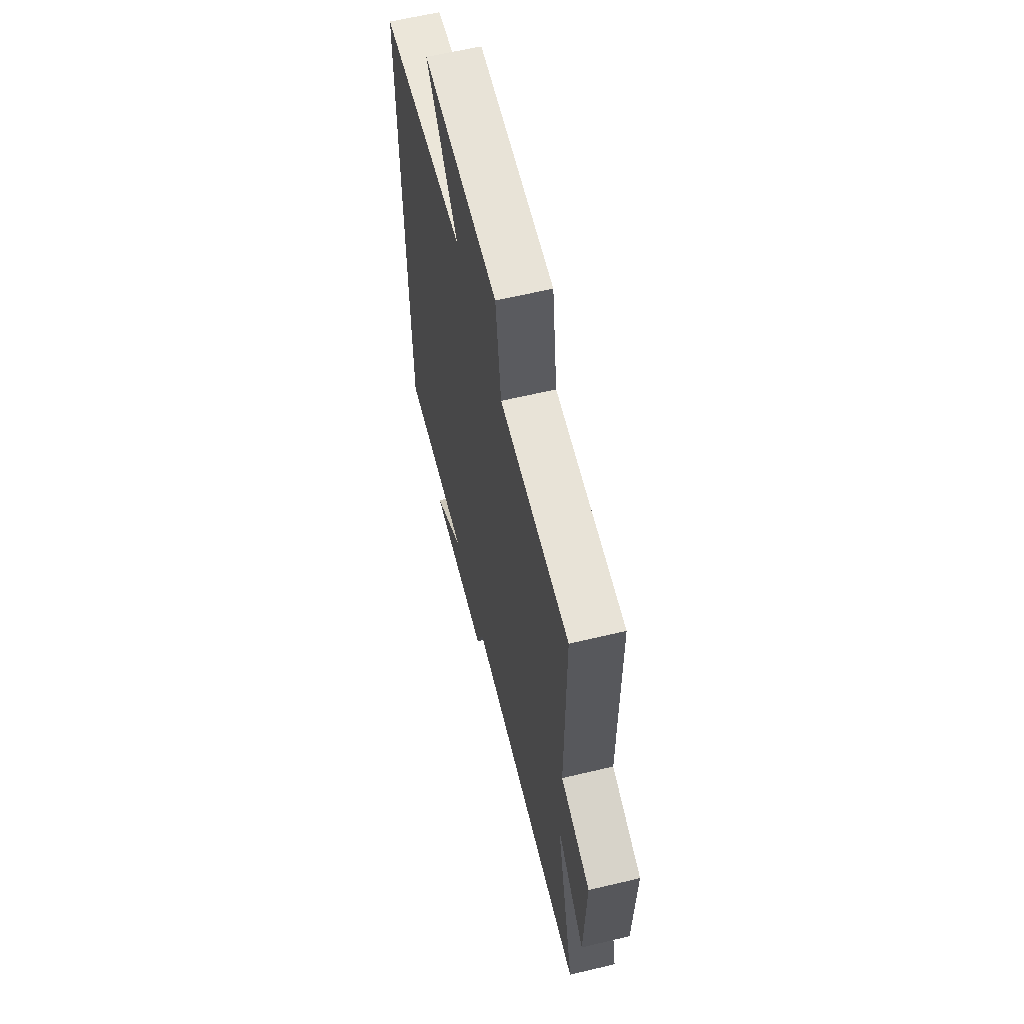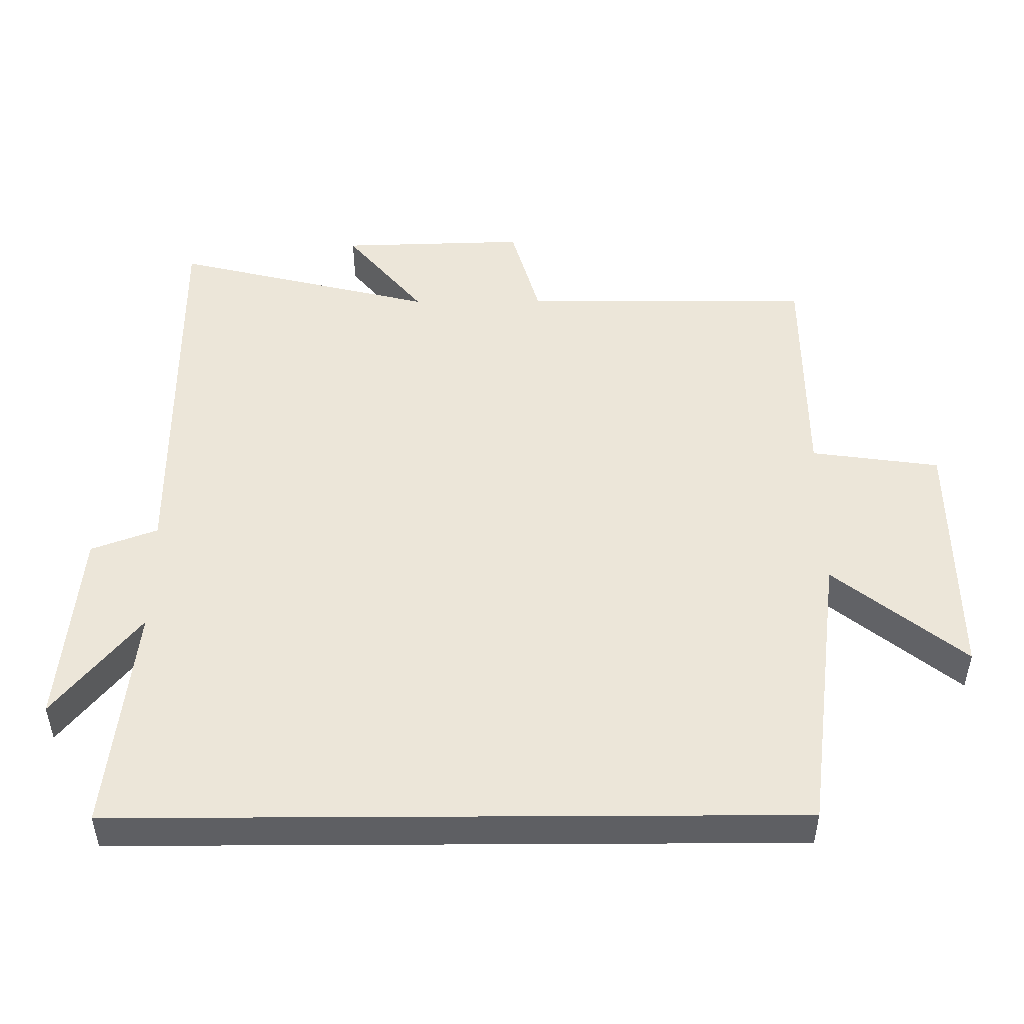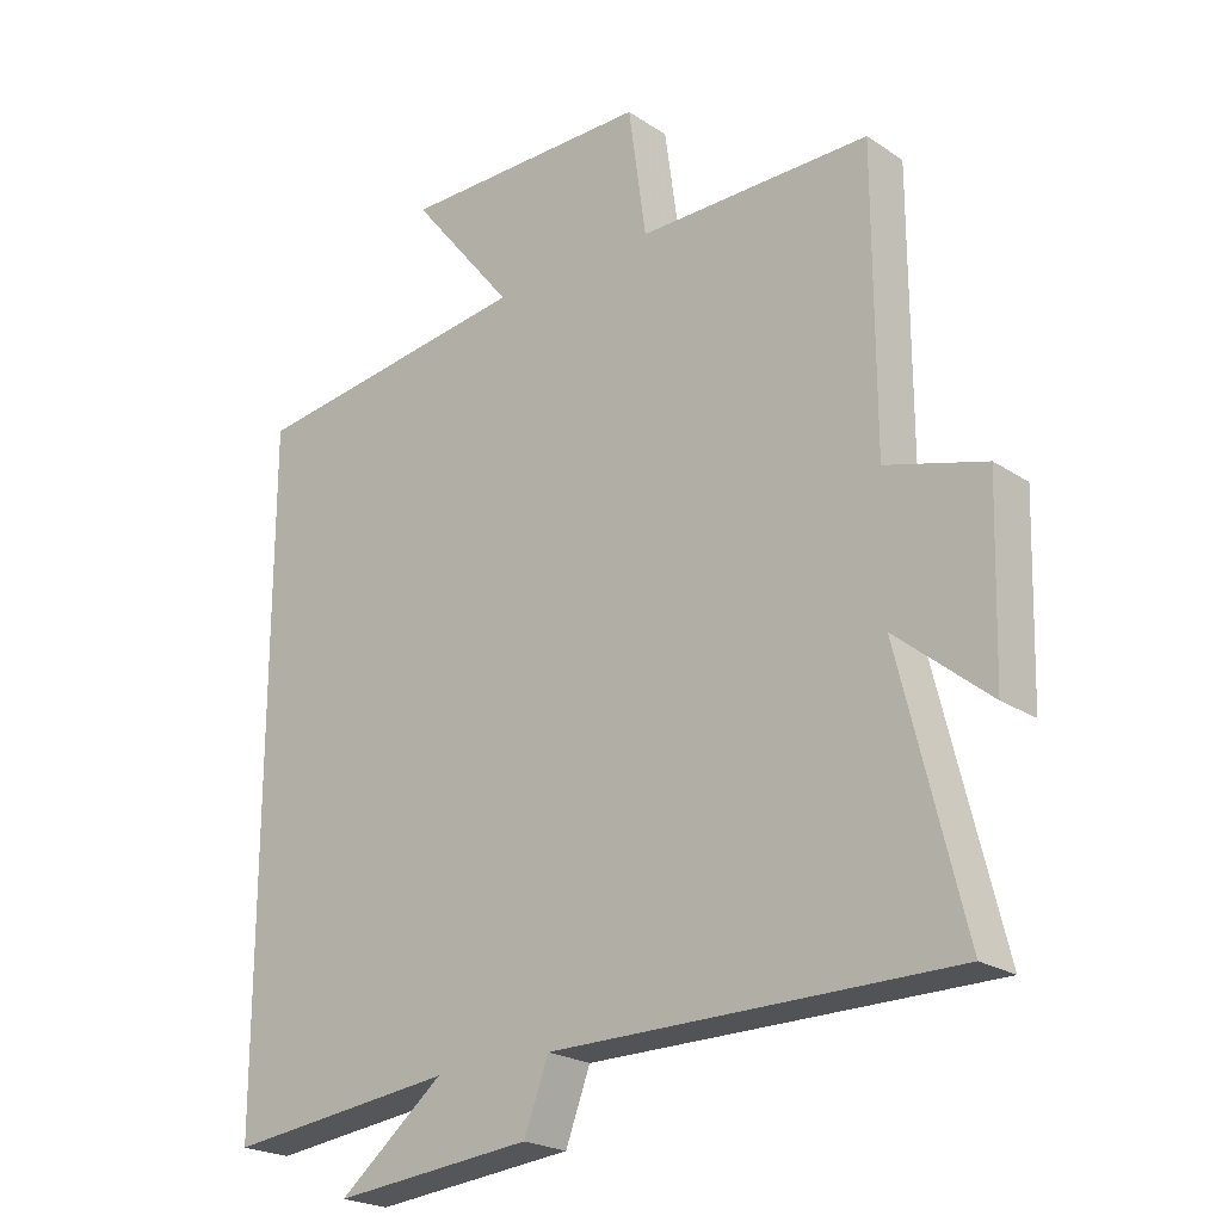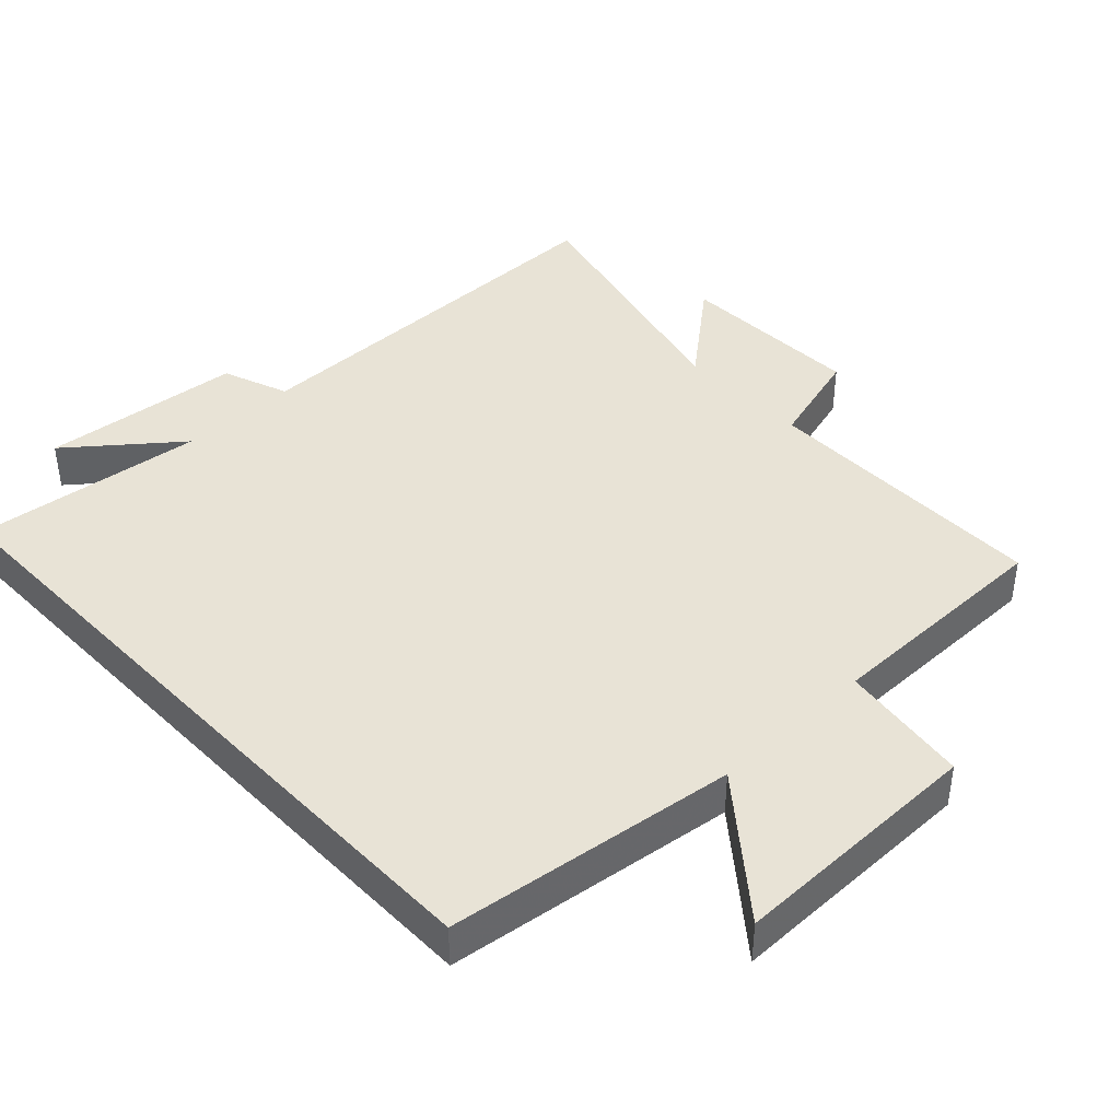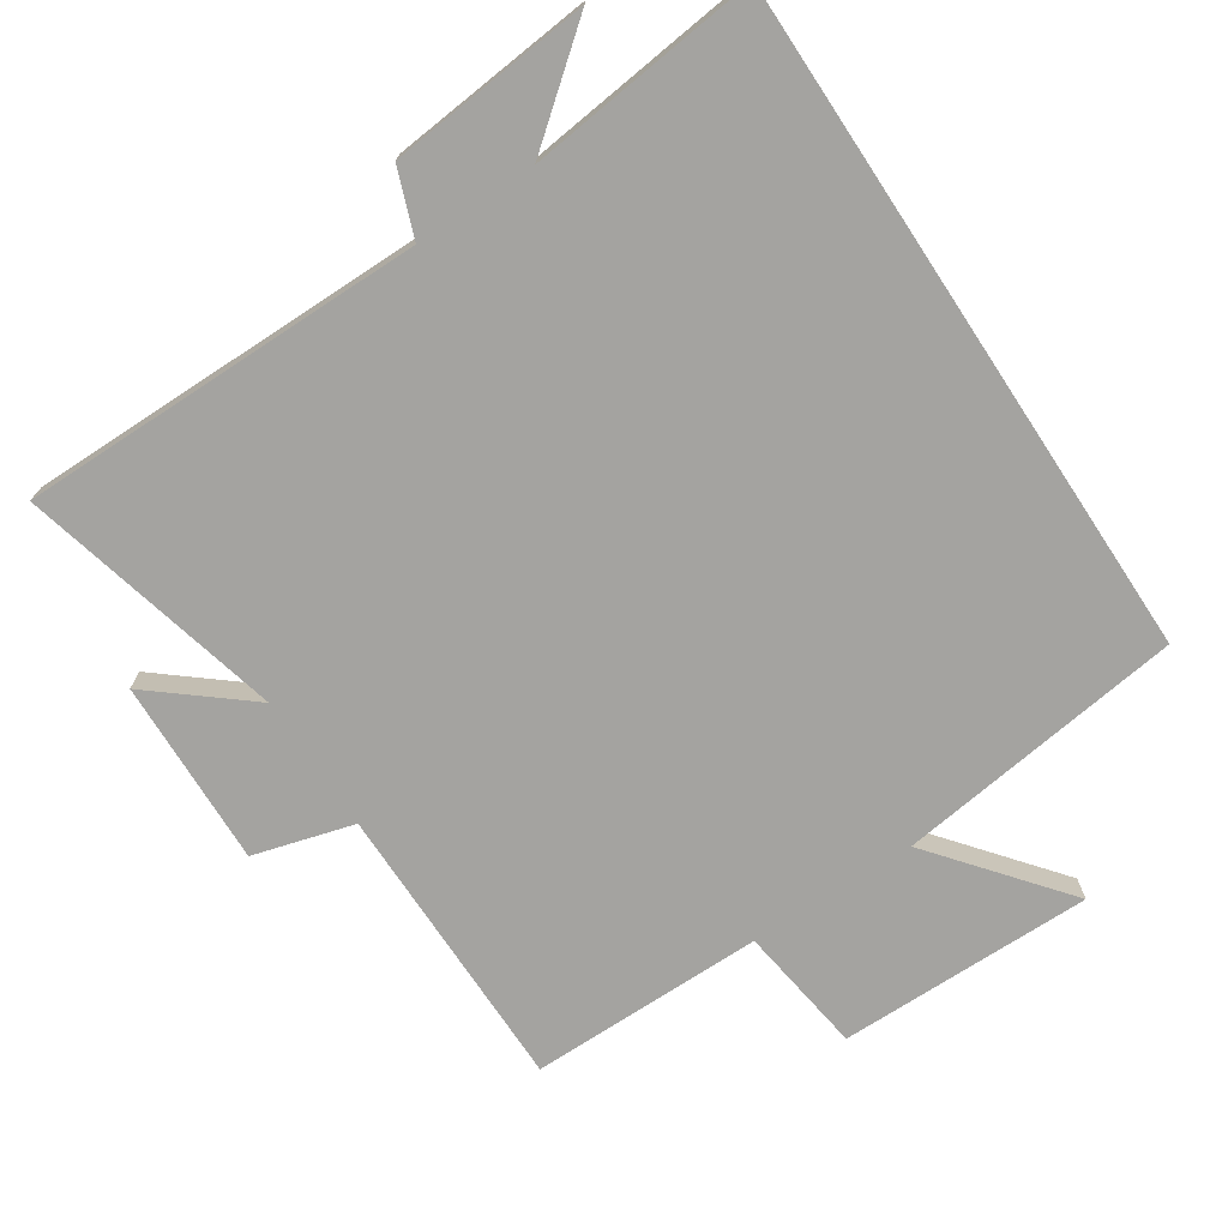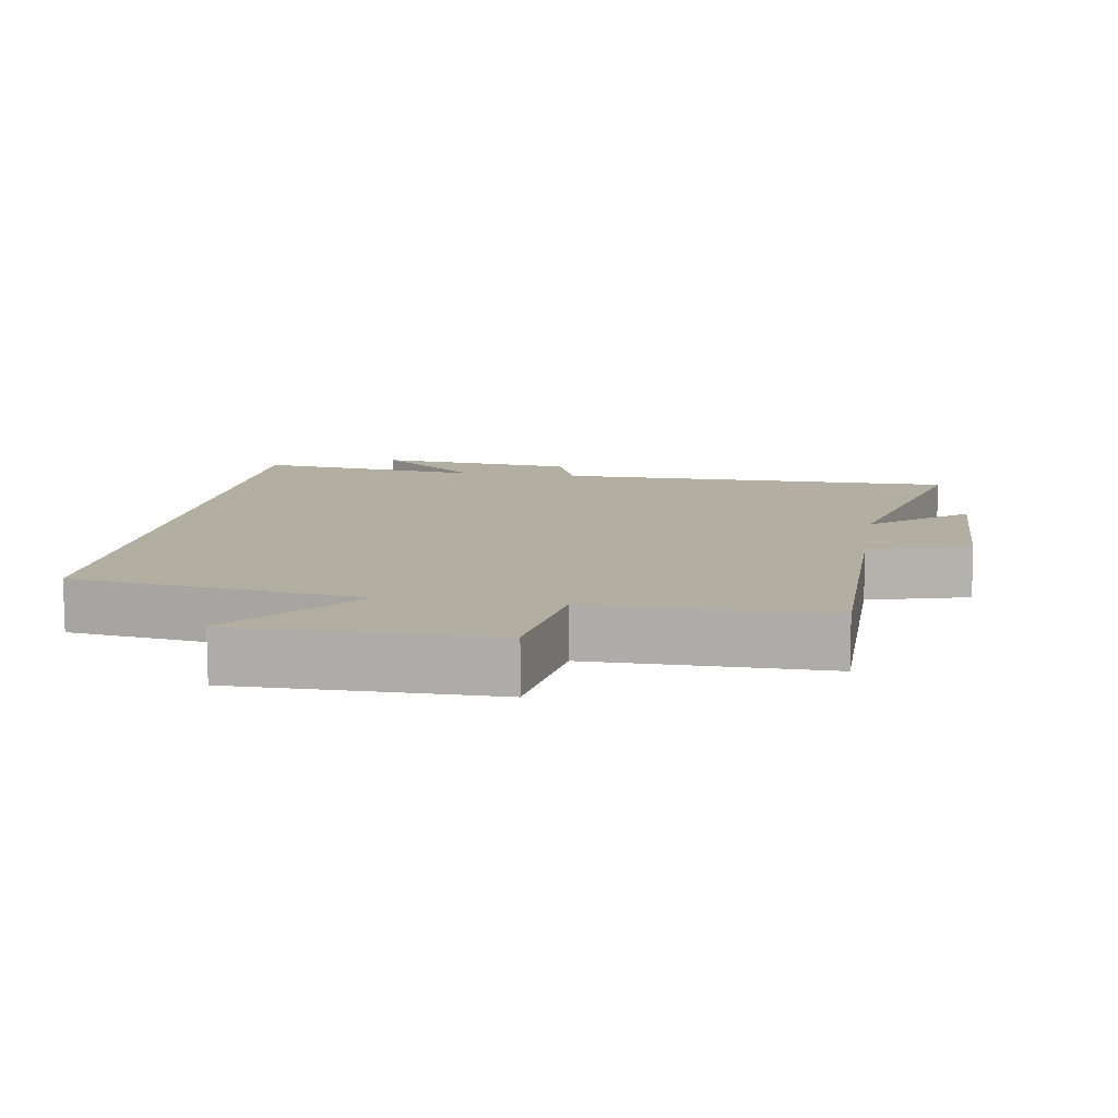
<metadata>
{"format":"obj","ext":"obj","renderer":"f3d","projection":"perspective","resolution":1024,"background":"white","views":[{"elev":62.0,"azim":76.4,"up":"+Z"},{"elev":49.3,"azim":-90.3,"up":"+Y"},{"elev":-22.5,"azim":41.5,"up":"+Z"},{"elev":41.4,"azim":-43.5,"up":"+Y"},{"elev":-73.0,"azim":-146.6,"up":"+Y"},{"elev":10.8,"azim":9.2,"up":"+Y"}]}
</metadata>
<code>
v 0.499 0.07 0.5
v 0.5 0.07 0.078
v 0.645 0.07 0.037
v 0.637 0.07 -0.233
v 0.5 0.07 -0.12
v 0.594 0.07 -0.501
v 0.009 0.07 -0.5
v -0.027 0.07 -0.596
v -0.319 0.07 -0.624
v -0.165 0.07 -0.5
v -0.5 0.07 -0.538
v -0.5 0.07 0.445
v -0.082 0.07 0.5
v -0.234 0.07 0.689
v 0.134 0.07 0.687
v 0.16 0.07 0.5
v 0.499 0 0.5
v 0.5 0 0.078
v 0.645 0 0.037
v 0.637 0 -0.233
v 0.5 0 -0.12
v 0.594 0 -0.501
v 0.009 0 -0.5
v -0.027 0 -0.596
v -0.319 0 -0.624
v -0.165 0 -0.5
v -0.5 0 -0.538
v -0.5 0 0.445
v -0.082 0 0.5
v -0.234 0 0.689
v 0.134 0 0.687
v 0.16 0 0.5
f 13 14 15 16
f 16 1 2
f 13 16 2
f 12 13 2
f 11 12 2
f 10 11 2
f 7 8 9 10
f 7 10 2 3
f 5 6 7
f 5 7 3
f 3 4 5
f 32 31 30 29
f 18 17 32
f 18 32 29
f 18 29 28
f 18 28 27
f 18 27 26
f 26 25 24 23
f 19 18 26 23
f 23 22 21
f 19 23 21
f 21 20 19
f 1 17 18 2
f 2 18 19 3
f 3 19 20 4
f 4 20 21 5
f 5 21 22 6
f 6 22 23 7
f 7 23 24 8
f 8 24 25 9
f 9 25 26 10
f 10 26 27 11
f 11 27 28 12
f 12 28 29 13
f 13 29 30 14
f 14 30 31 15
f 15 31 32 16
f 16 32 17 1

</code>
